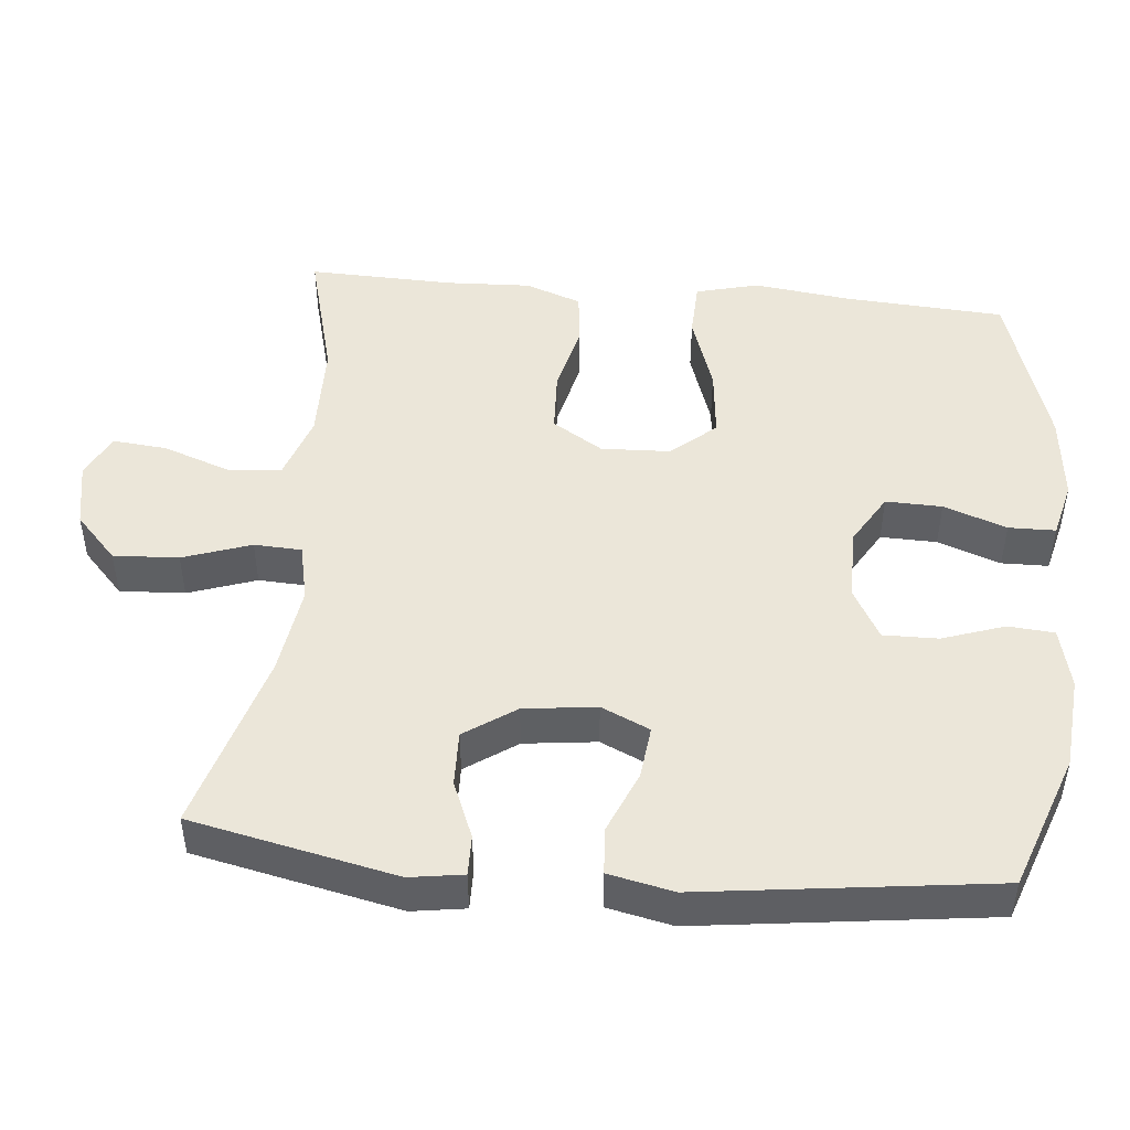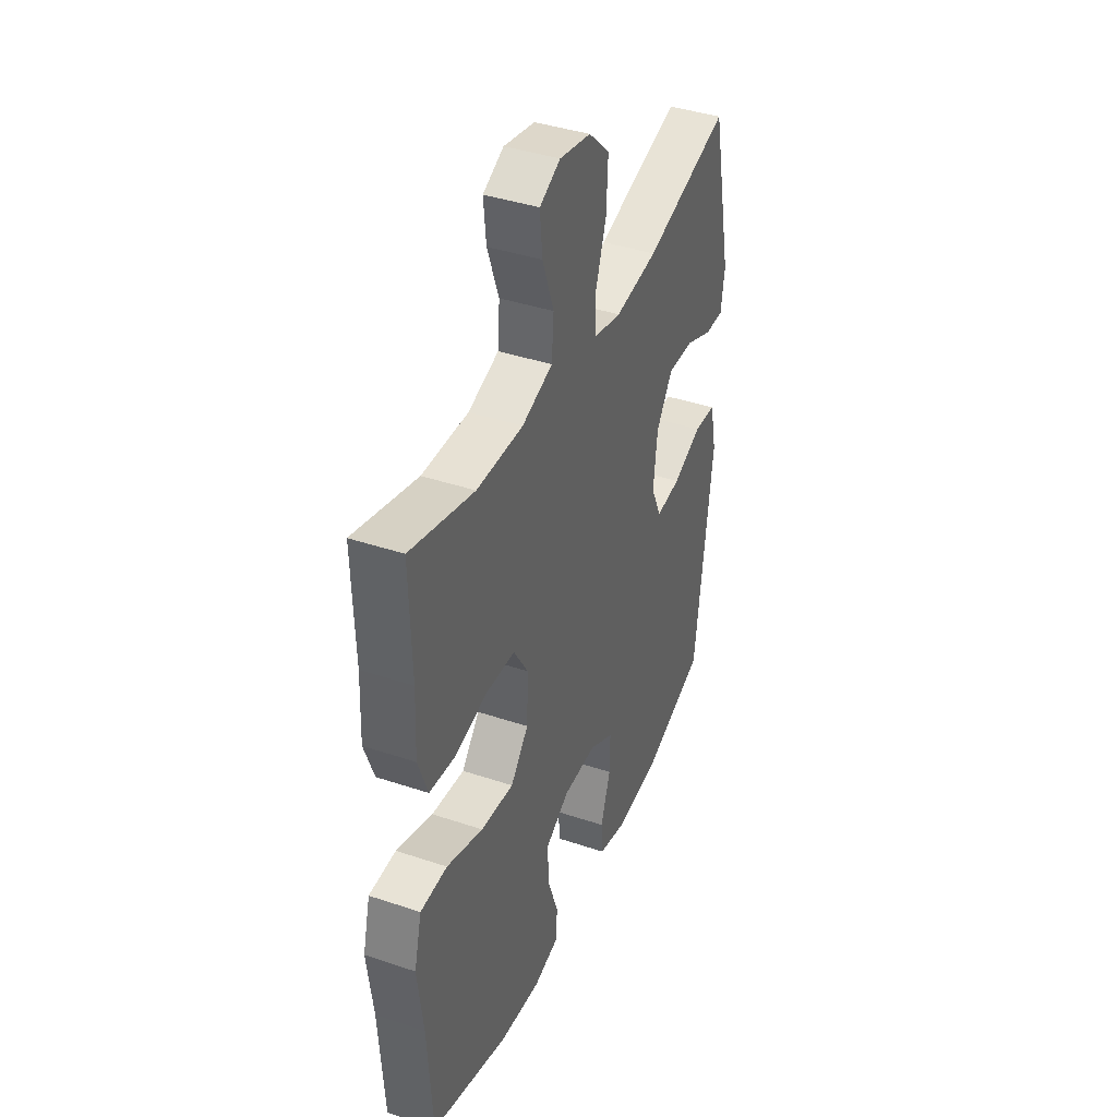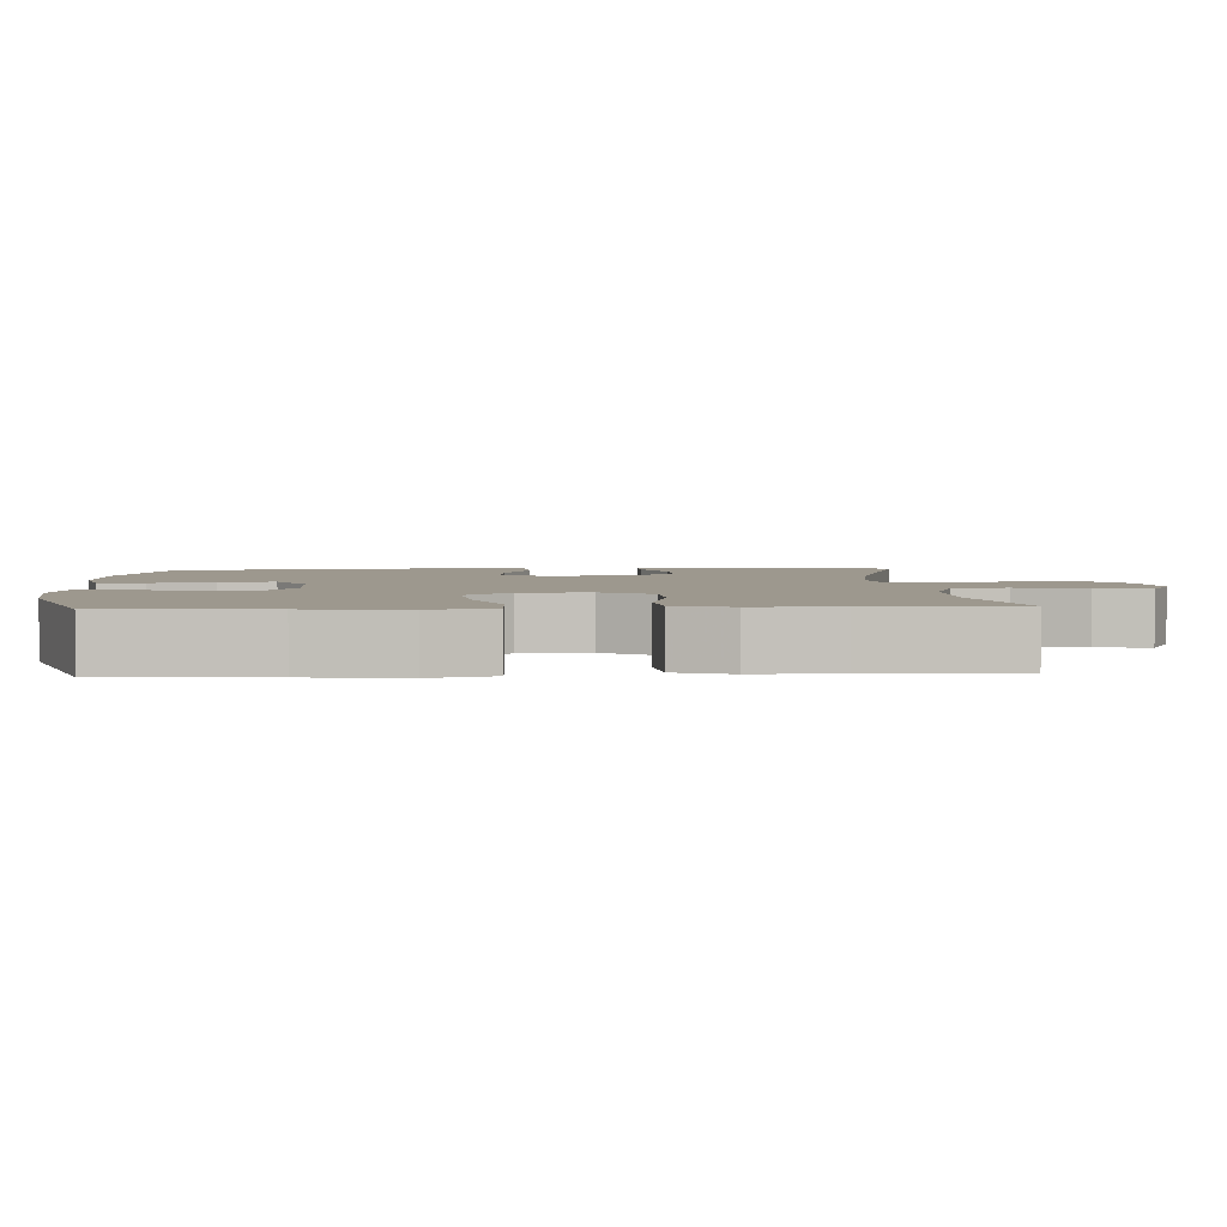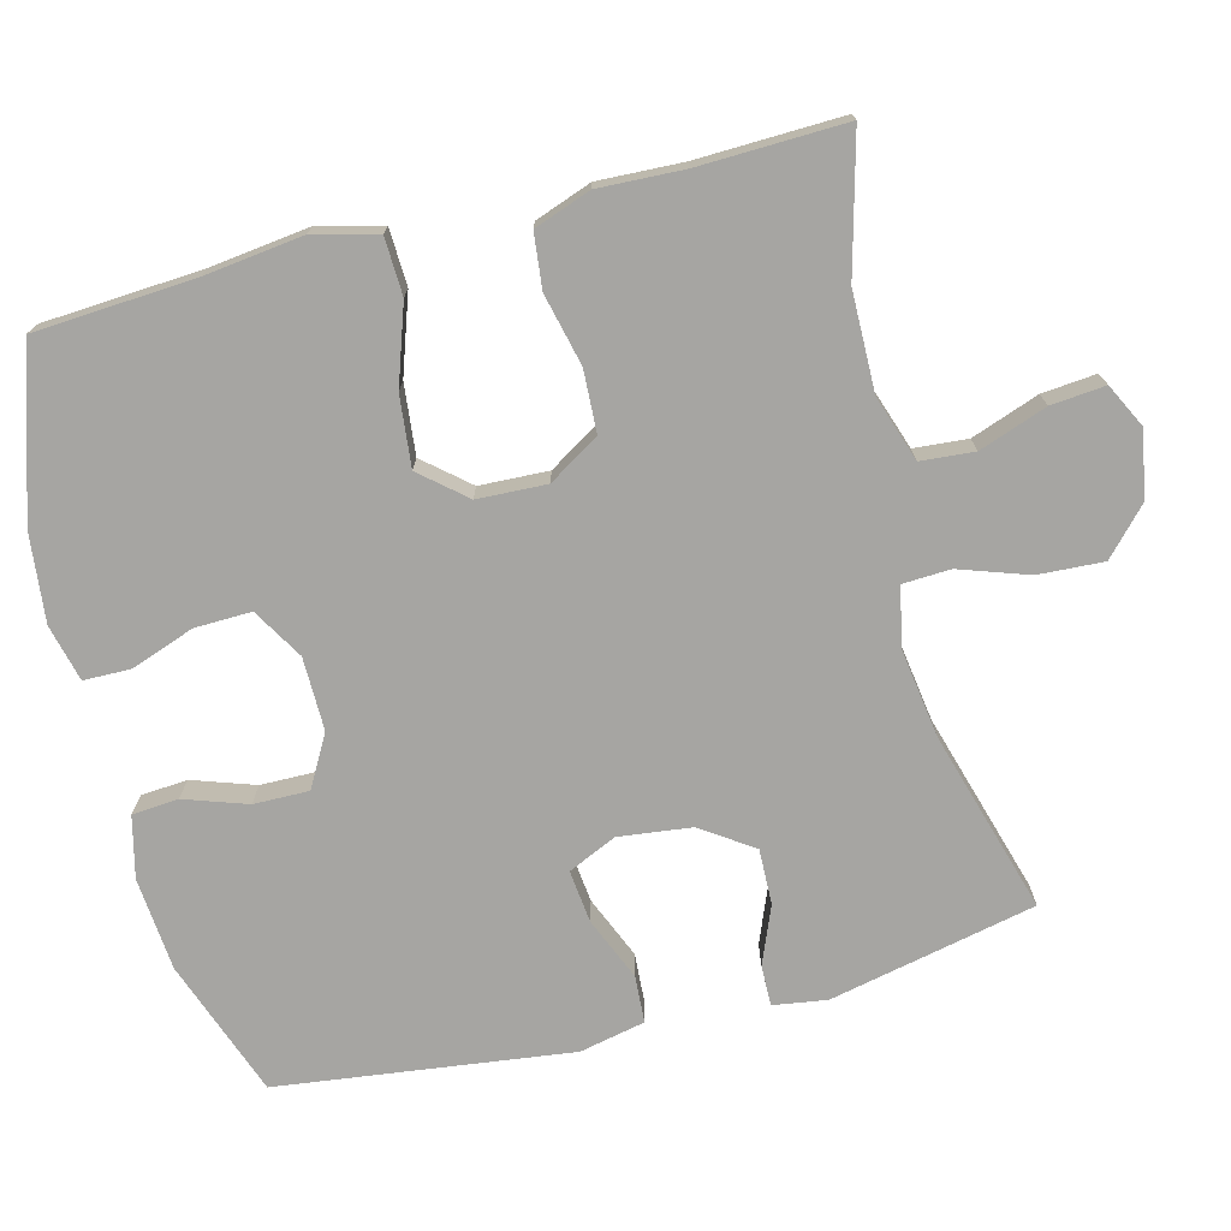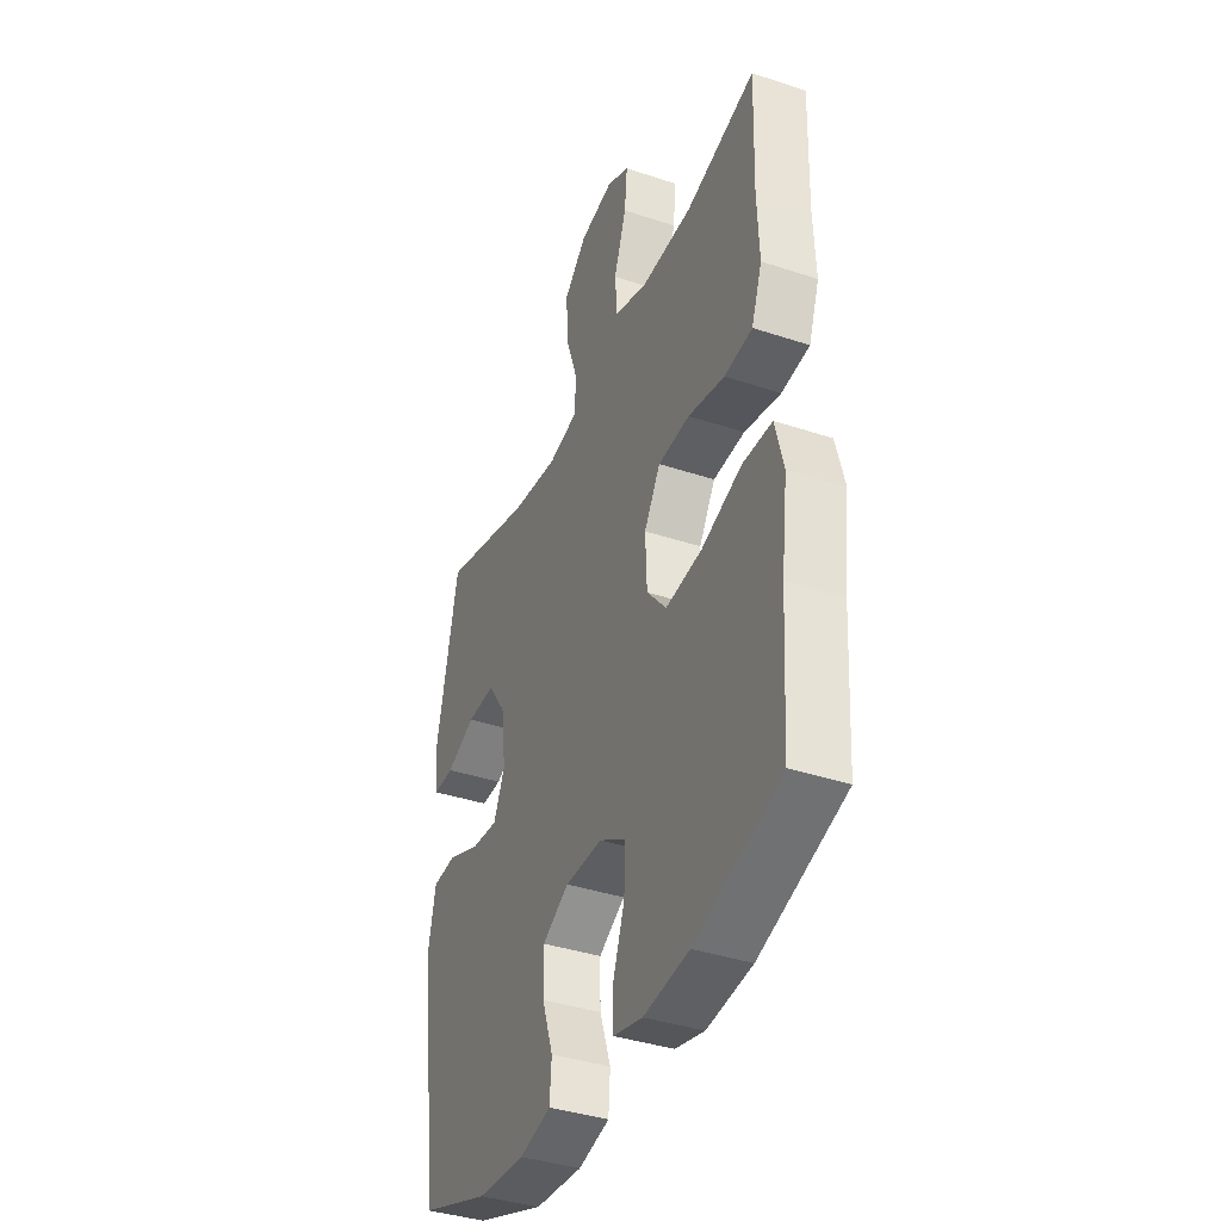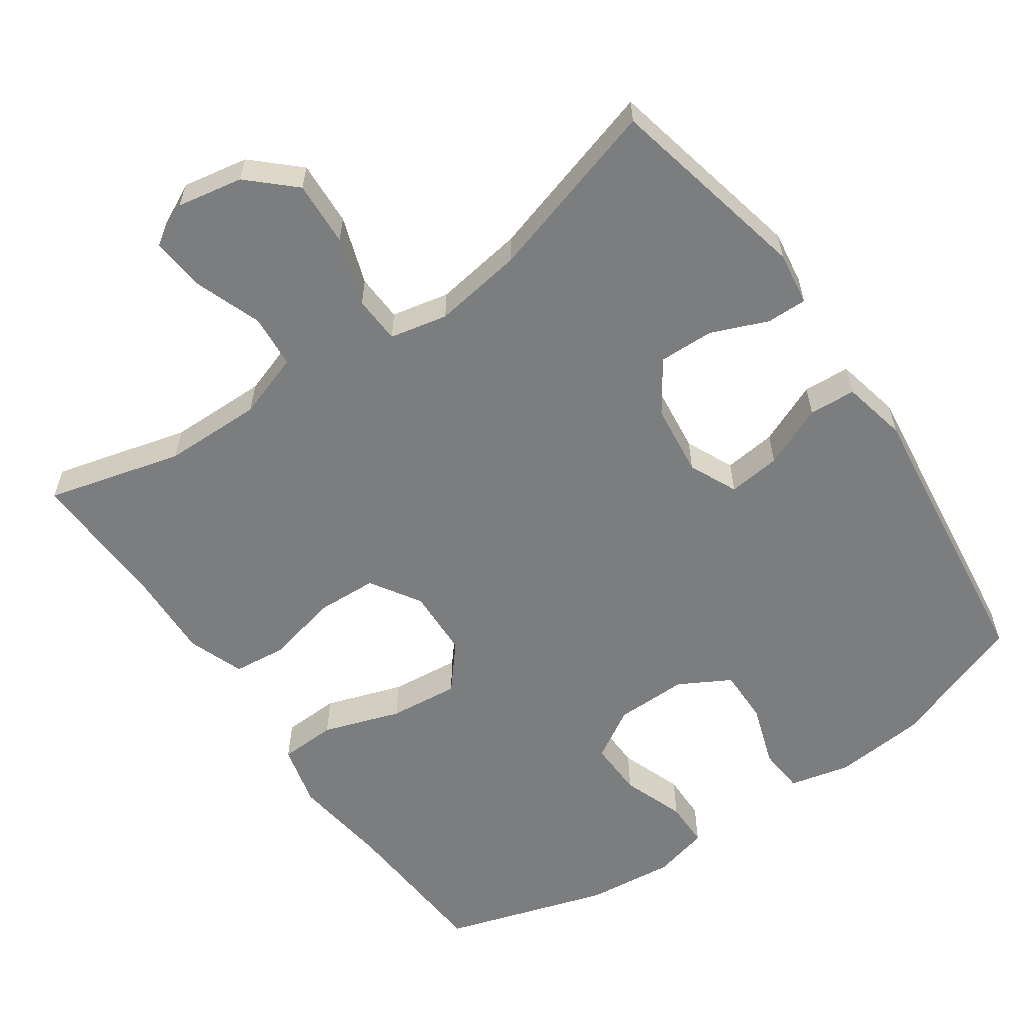
<metadata>
{"format":"obj","ext":"obj","renderer":"f3d","projection":"perspective","resolution":1024,"background":"white","views":[{"elev":47.6,"azim":95.4,"up":"+Y"},{"elev":40.1,"azim":-67.5,"up":"+Z"},{"elev":3.2,"azim":-93.3,"up":"+Y"},{"elev":-73.8,"azim":-75.6,"up":"+Y"},{"elev":-38.7,"azim":-112.7,"up":"+Z"},{"elev":-59.0,"azim":34.9,"up":"+Y"}]}
</metadata>
<code>
v 0.5 0.07 0.5
v 0.56 0.07 0.22
v 0.549 0.07 0.147
v 0.494 0.07 0.148
v 0.416 0.07 0.18
v 0.341 0.07 0.182
v 0.293 0.07 0.112
v 0.281 0.07 0.013
v 0.311 0.07 -0.053
v 0.383 0.07 -0.045
v 0.468 0.07 -0.009
v 0.532 0.07 -0.013
v 0.551 0.07 -0.102
v 0.5 0.07 -0.5
v 0.314 0.07 -0.567
v 0.187 0.07 -0.578
v 0.104 0.07 -0.558
v 0.099 0.07 -0.495
v 0.128 0.07 -0.41
v 0.129 0.07 -0.335
v 0.059 0.07 -0.296
v -0.04 0.07 -0.297
v -0.109 0.07 -0.338
v -0.107 0.07 -0.415
v -0.076 0.07 -0.501
v -0.077 0.07 -0.565
v -0.154 0.07 -0.584
v -0.274 0.07 -0.571
v -0.5 0.07 -0.5
v -0.514 0.07 -0.282
v -0.531 0.07 -0.148
v -0.509 0.07 -0.062
v -0.431 0.07 -0.059
v -0.325 0.07 -0.095
v -0.229 0.07 -0.105
v -0.177 0.07 -0.044
v -0.173 0.07 0.05
v -0.216 0.07 0.119
v -0.3 0.07 0.123
v -0.397 0.07 0.1
v -0.471 0.07 0.108
v -0.499 0.07 0.185
v -0.494 0.07 0.301
v -0.5 0.07 0.5
v -0.315 0.07 0.451
v -0.18 0.07 0.449
v -0.091 0.07 0.479
v -0.085 0.07 0.552
v -0.118 0.07 0.644
v -0.125 0.07 0.718
v -0.065 0.07 0.748
v 0.025 0.07 0.731
v 0.086 0.07 0.674
v 0.081 0.07 0.585
v 0.049 0.07 0.492
v 0.052 0.07 0.427
v 0.131 0.07 0.41
v 0.254 0.07 0.428
v 0.5 0 0.5
v 0.56 0 0.22
v 0.549 0 0.147
v 0.494 0 0.148
v 0.416 0 0.18
v 0.341 0 0.182
v 0.293 0 0.112
v 0.281 0 0.013
v 0.311 0 -0.053
v 0.383 0 -0.045
v 0.468 0 -0.009
v 0.532 0 -0.013
v 0.551 0 -0.102
v 0.5 0 -0.5
v 0.314 0 -0.567
v 0.187 0 -0.578
v 0.104 0 -0.558
v 0.099 0 -0.495
v 0.128 0 -0.41
v 0.129 0 -0.335
v 0.059 0 -0.296
v -0.04 0 -0.297
v -0.109 0 -0.338
v -0.107 0 -0.415
v -0.076 0 -0.501
v -0.077 0 -0.565
v -0.154 0 -0.584
v -0.274 0 -0.571
v -0.5 0 -0.5
v -0.514 0 -0.282
v -0.531 0 -0.148
v -0.509 0 -0.062
v -0.431 0 -0.059
v -0.325 0 -0.095
v -0.229 0 -0.105
v -0.177 0 -0.044
v -0.173 0 0.05
v -0.216 0 0.119
v -0.3 0 0.123
v -0.397 0 0.1
v -0.471 0 0.108
v -0.499 0 0.185
v -0.494 0 0.301
v -0.5 0 0.5
v -0.315 0 0.451
v -0.18 0 0.449
v -0.091 0 0.479
v -0.085 0 0.552
v -0.118 0 0.644
v -0.125 0 0.718
v -0.065 0 0.748
v 0.025 0 0.731
v 0.086 0 0.674
v 0.081 0 0.585
v 0.049 0 0.492
v 0.052 0 0.427
v 0.131 0 0.41
v 0.254 0 0.428
f 53 54 55
f 52 53 55
f 51 52 55
f 50 51 55
f 49 50 55
f 48 49 55
f 47 48 55 56
f 46 47 56
f 45 46 56 57
f 43 44 45
f 43 45 57
f 42 43 57
f 41 42 57
f 40 41 57
f 39 40 57
f 32 33 34
f 31 32 34
f 30 31 34
f 30 34 35
f 29 30 35
f 28 29 35
f 27 28 35
f 26 27 35
f 25 26 35
f 24 25 35
f 23 24 35 36
f 17 18 19
f 16 17 19
f 15 16 19
f 14 15 19
f 13 14 19
f 12 13 19
f 11 12 19
f 10 11 19
f 9 10 19 20
f 8 9 20 21
f 3 4 5
f 2 3 5
f 1 2 5
f 58 1 5
f 58 5 6
f 58 6 7
f 57 58 7
f 39 57 7
f 38 39 7
f 7 8 21
f 38 7 21
f 37 38 21
f 22 23 36 37
f 21 22 37
f 113 112 111
f 113 111 110
f 113 110 109
f 113 109 108
f 113 108 107
f 113 107 106
f 114 113 106 105
f 114 105 104
f 115 114 104 103
f 103 102 101
f 115 103 101
f 115 101 100
f 115 100 99
f 115 99 98
f 115 98 97
f 92 91 90
f 92 90 89
f 92 89 88
f 93 92 88
f 93 88 87
f 93 87 86
f 93 86 85
f 93 85 84
f 93 84 83
f 93 83 82
f 94 93 82 81
f 77 76 75
f 77 75 74
f 77 74 73
f 77 73 72
f 77 72 71
f 77 71 70
f 77 70 69
f 77 69 68
f 78 77 68 67
f 79 78 67 66
f 63 62 61
f 63 61 60
f 63 60 59
f 63 59 116
f 64 63 116
f 65 64 116
f 65 116 115
f 65 115 97
f 65 97 96
f 79 66 65
f 79 65 96
f 79 96 95
f 95 94 81 80
f 95 80 79
f 1 59 60 2
f 2 60 61 3
f 3 61 62 4
f 4 62 63 5
f 5 63 64 6
f 6 64 65 7
f 7 65 66 8
f 8 66 67 9
f 9 67 68 10
f 10 68 69 11
f 11 69 70 12
f 12 70 71 13
f 13 71 72 14
f 14 72 73 15
f 15 73 74 16
f 16 74 75 17
f 17 75 76 18
f 18 76 77 19
f 19 77 78 20
f 20 78 79 21
f 21 79 80 22
f 22 80 81 23
f 23 81 82 24
f 24 82 83 25
f 25 83 84 26
f 26 84 85 27
f 27 85 86 28
f 28 86 87 29
f 29 87 88 30
f 30 88 89 31
f 31 89 90 32
f 32 90 91 33
f 33 91 92 34
f 34 92 93 35
f 35 93 94 36
f 36 94 95 37
f 37 95 96 38
f 38 96 97 39
f 39 97 98 40
f 40 98 99 41
f 41 99 100 42
f 42 100 101 43
f 43 101 102 44
f 44 102 103 45
f 45 103 104 46
f 46 104 105 47
f 47 105 106 48
f 48 106 107 49
f 49 107 108 50
f 50 108 109 51
f 51 109 110 52
f 52 110 111 53
f 53 111 112 54
f 54 112 113 55
f 55 113 114 56
f 56 114 115 57
f 57 115 116 58
f 58 116 59 1

</code>
